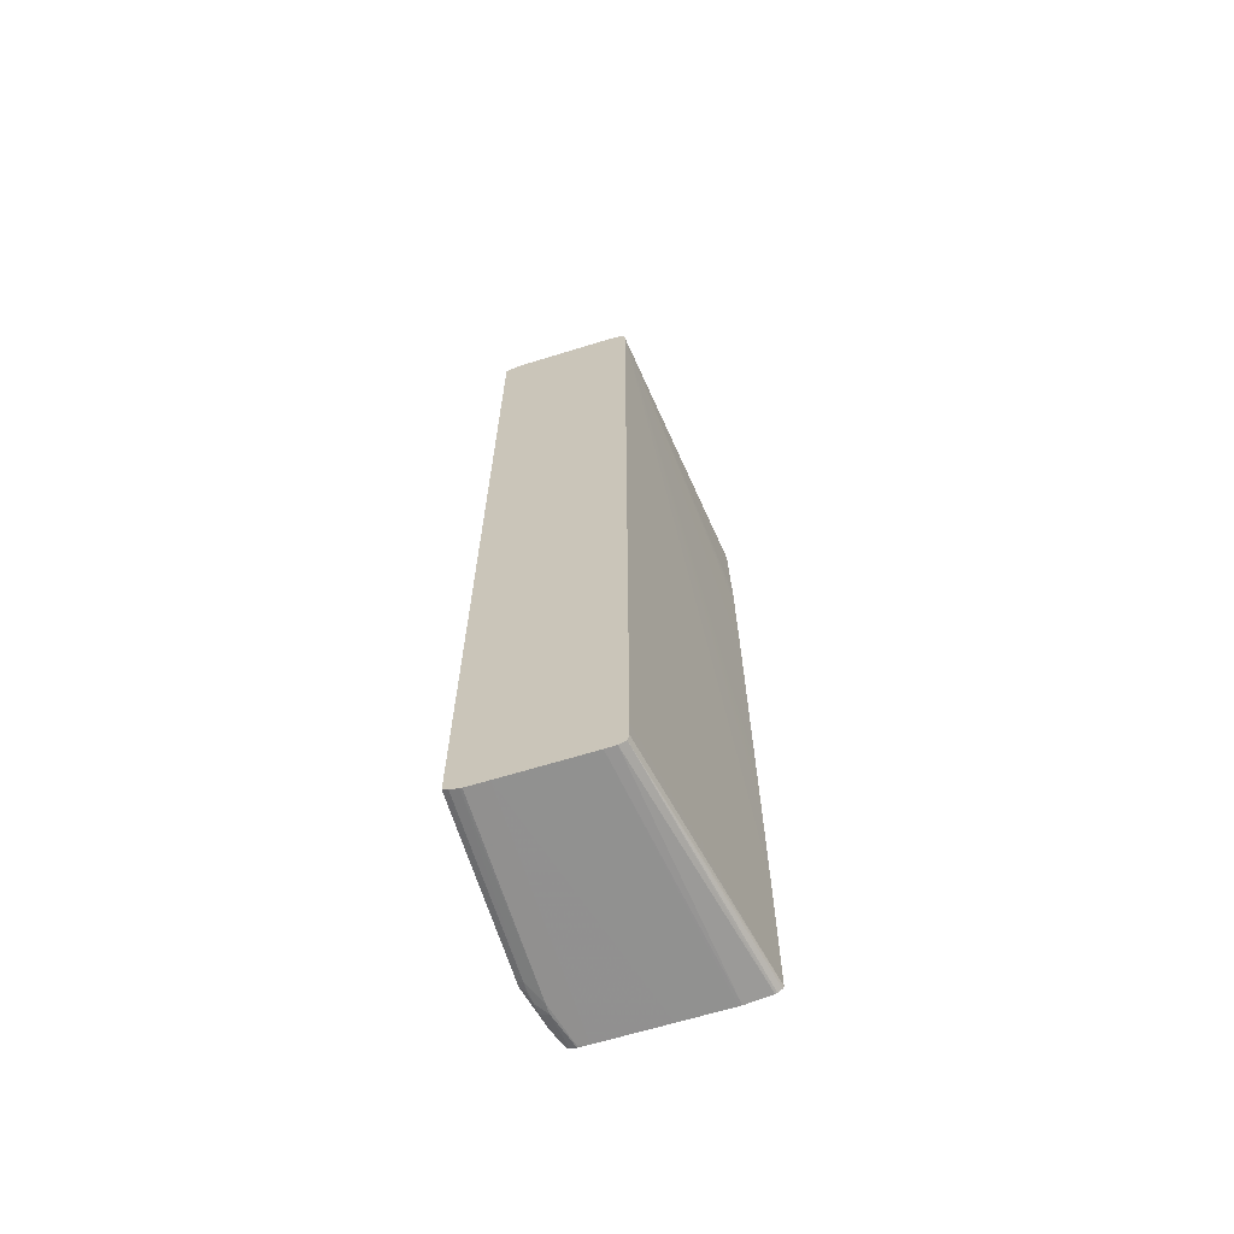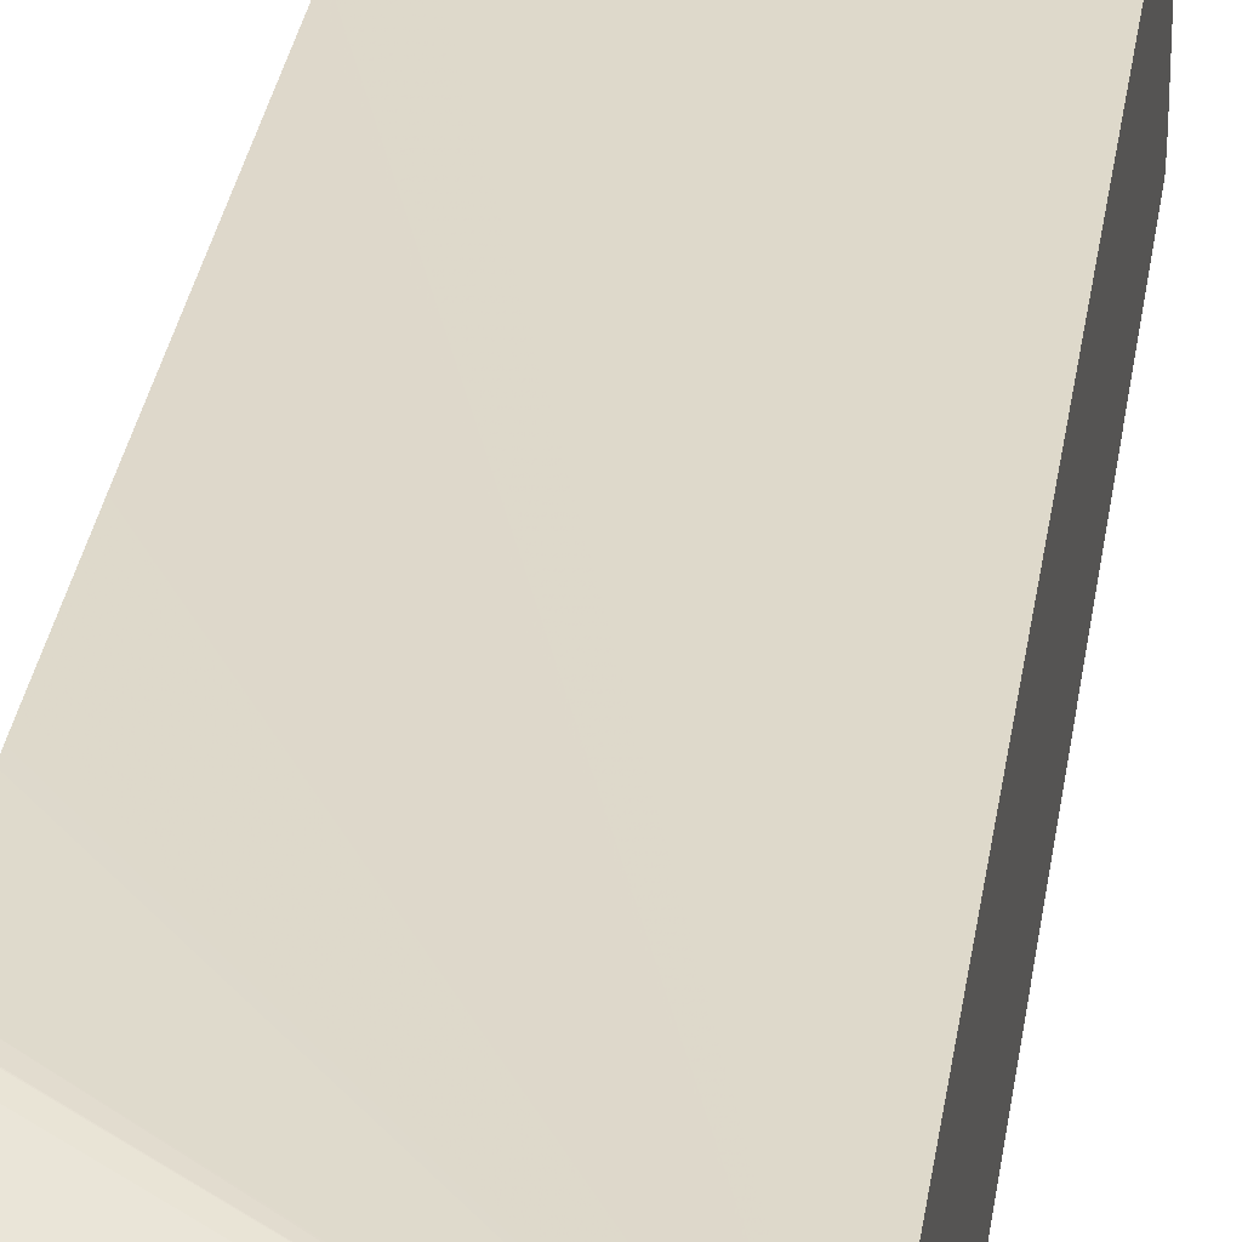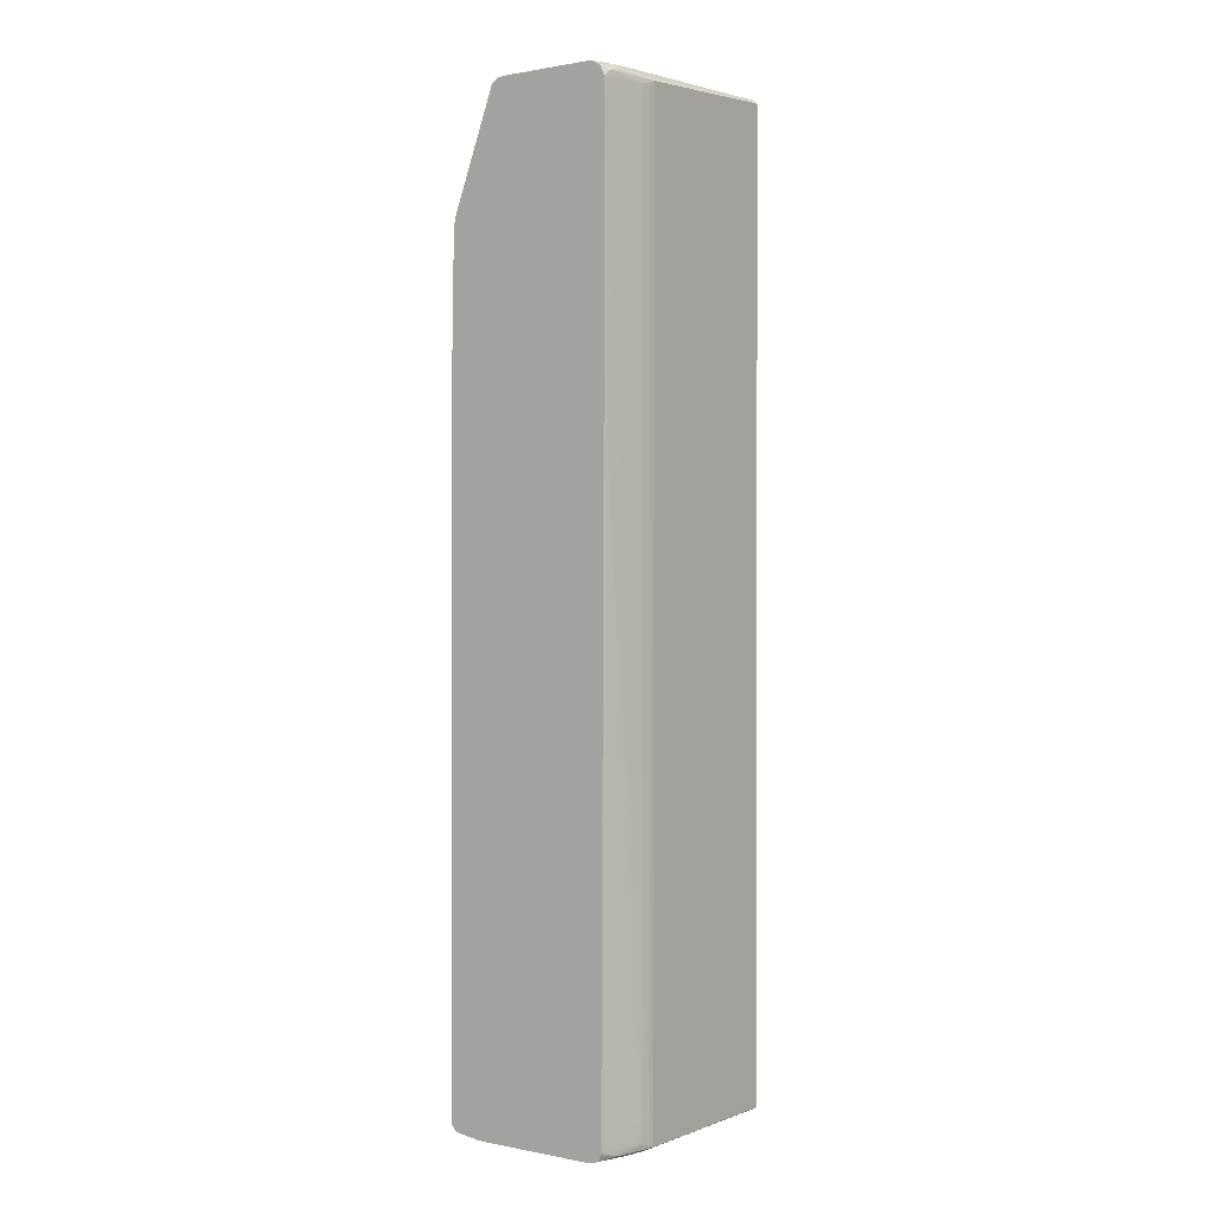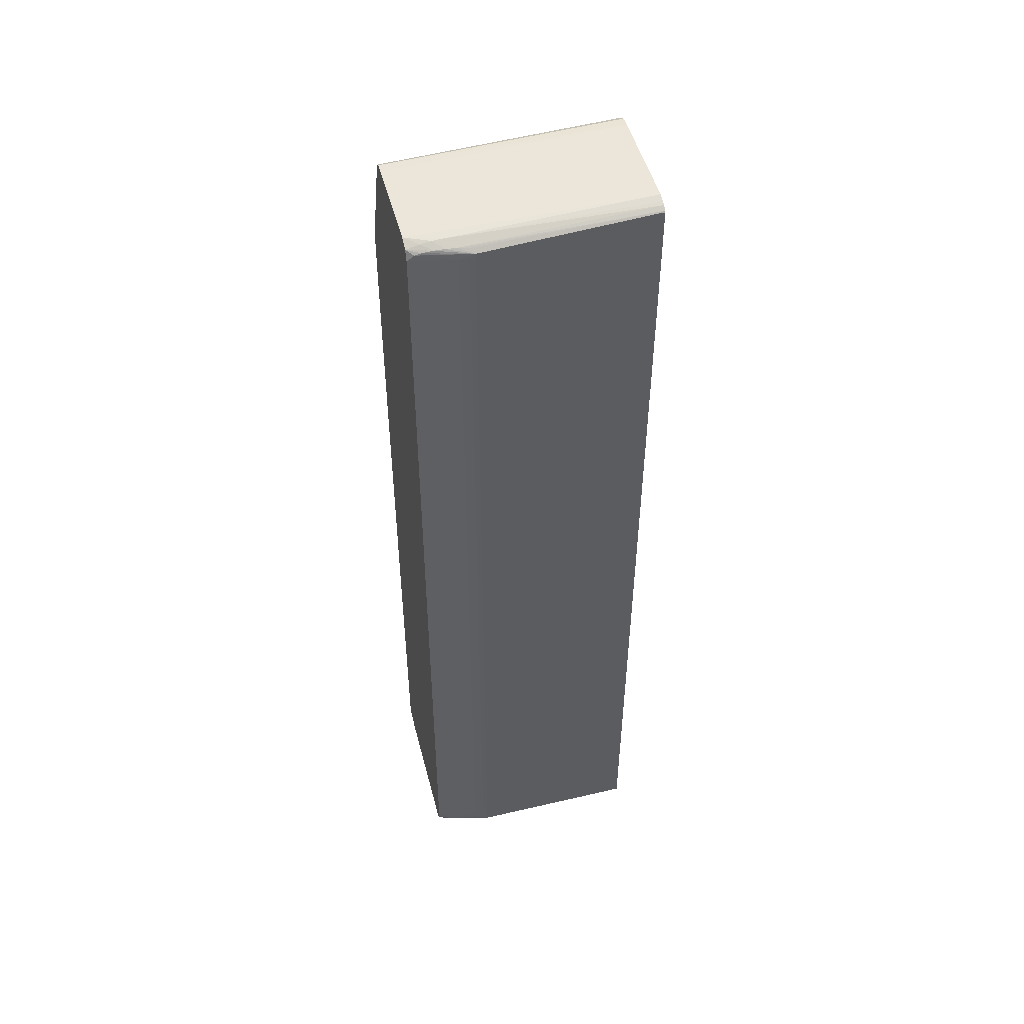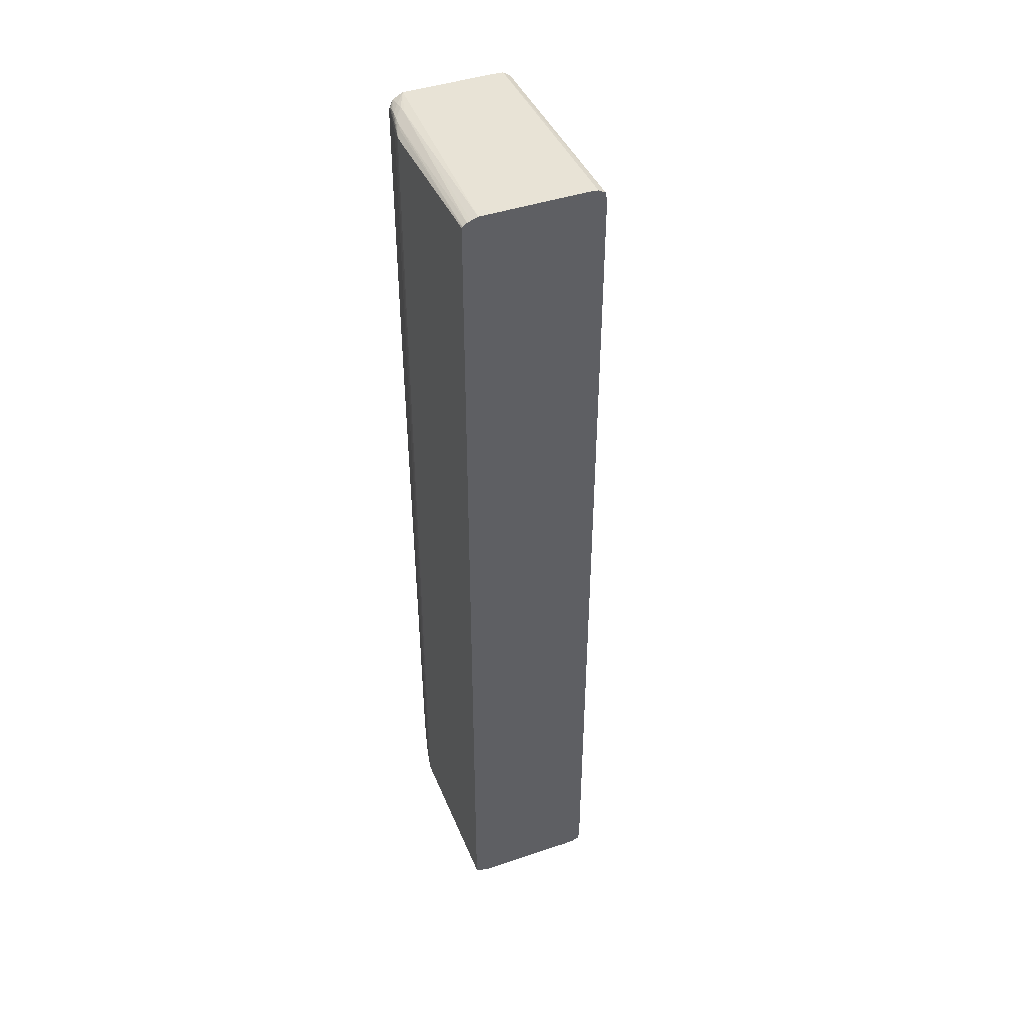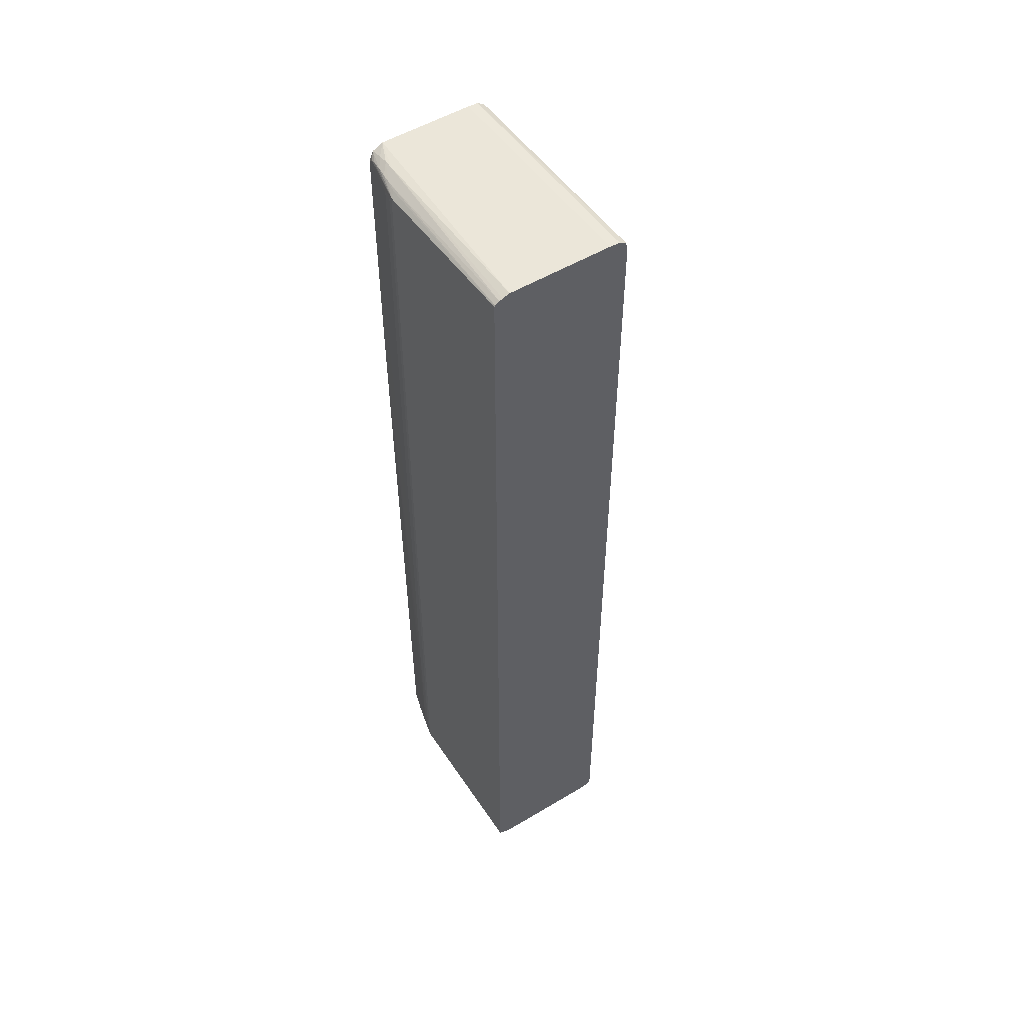
<metadata>
{"format":"obj","ext":"obj","renderer":"f3d","projection":"perspective","resolution":1024,"background":"white","views":[{"elev":-65.8,"azim":107.2,"up":"+Z"},{"elev":29.8,"azim":7.9,"up":"+Y"},{"elev":0.9,"azim":-54.0,"up":"+Z"},{"elev":49.5,"azim":-14.5,"up":"+Z"},{"elev":44.0,"azim":68.5,"up":"+Z"},{"elev":52.6,"azim":57.2,"up":"+Z"}]}
</metadata>
<code>
v -0.01428 -0.005578 0.003951
v -0.01428 -0.00548 0.00402
v -0.01874 -0.005453 0.003791
v -0.01848 -0.005496 0.003769
v -0.01838 -0.005599 0.003674
v -0.01447 -0.005599 0.003917
v -0.01433 -0.0056 0.00392
v -0.01428 -0.0056 0.00392
v -0.01428 -0.005399 0.004052
v -0.01899 -0.005231 0.003911
v -0.01923 -0.00523 0.003898
v -0.01899 -0.005428 0.003791
v -0.01874 -0.005552 0.00355
v -0.01851 -0.005588 0.003549
v -0.01838 -0.0056 0.00355
v -0.01825 -0.0056 0.003676
v -0.01923 -0.005402 0.003778
v -0.01948 -0.005376 0.003739
v -0.01963 -0.00536 0.003696
v -0.01433 -0.0056 0.003794
v -0.01428 -0.0056 0.003794
v -0.01428 -0.005231 0.004111
v -0.0198 -0.004986 0.003912
v -0.01948 -0.005232 0.003859
v -0.01874 -0.005553 0.003305
v -0.01965 -0.005364 0.00355
v -0.01851 -0.005589 0.001835
v -0.01825 -0.005601 0.001589
v -0.01428 -0.005601 0.002374
v -0.01838 -0.005601 0.0001197
v -0.0198 -0.005235 0.003786
v -0.0198 -0.005333 0.003551
v -0.01428 -0.004251 0.004113
v -0.0198 -0.004496 0.003913
v -0.01899 -0.005502 0.003305
v -0.01874 -0.005554 0.0003646
v -0.0198 -0.005333 0.003518
v -0.0198 -0.005334 0.00306
v -0.01851 -0.005589 -0.003065
v -0.01825 -0.005601 -0.003311
v -0.01428 -0.005601 -0.002526
v -0.01851 -0.00559 -0.01335
v -0.01838 -0.005601 -0.00527
v -0.01825 -0.005601 -0.0136
v -0.01428 -0.003192 0.004112
v -0.0198 -0.003099 0.003913
v -0.01874 -0.005554 -0.009923
v -0.0198 -0.005334 0.0011
v -0.01948 -0.0054 -0.00331
v -0.01428 -0.005601 -0.0182
v -0.01851 -0.005589 -0.01727
v -0.01838 -0.0056 -0.01825
v -0.01825 -0.005601 -0.01887
v -0.01428 -0.002782 0.004112
v -0.0198 -0.00278 0.003912
v -0.01874 -0.005553 -0.01335
v -0.0198 -0.005333 -0.002085
v -0.01948 -0.0054 -0.00527
v -0.01428 -0.005601 -0.01869
v -0.01851 -0.005589 -0.01752
v -0.01851 -0.005588 -0.01801
v -0.01838 -0.0056 -0.01874
v -0.01874 -0.005553 -0.01507
v -0.01838 -0.005599 -0.01887
v -0.01825 -0.005475 -0.01893
v -0.01556 -0.005601 -0.01887
v -0.01428 -0.002707 0.004107
v -0.0198 -0.002536 0.0039
v -0.0198 -0.00533 -0.003065
v -0.01964 -0.005365 -0.00527
v -0.01964 -0.005365 -0.00478
v -0.01428 -0.0056 -0.01884
v -0.01874 -0.005547 -0.01727
v -0.01874 -0.005544 -0.01825
v -0.01874 -0.005543 -0.0185
v -0.01851 -0.005586 -0.0185
v -0.01848 -0.005492 -0.01892
v -0.01851 -0.005582 -0.01874
v -0.01874 -0.005536 -0.01874
v -0.01938 -0.005361 -0.01888
v -0.01923 -0.005381 -0.0189
v -0.01899 -0.005411 -0.01892
v -0.01874 -0.005441 -0.01893
v -0.01899 -0.005231 -0.01899
v -0.01874 -0.005231 -0.019
v -0.01428 -0.005281 -0.01898
v -0.01428 -0.005475 -0.01893
v -0.01428 -0.005599 -0.01887
v -0.01428 -0.002536 0.004092
v -0.01428 -0.002371 0.003999
v -0.0198 -0.00236 0.003781
v -0.0198 -0.005324 -0.00478
v -0.0198 -0.005323 -0.005066
v -0.01972 -0.005321 -0.009923
v -0.01899 -0.005483 -0.01727
v -0.01954 -0.005337 -0.01703
v -0.0198 -0.005261 -0.01833
v -0.0198 -0.005259 -0.01857
v -0.01923 -0.00541 -0.01874
v -0.01899 -0.005474 -0.01874
v -0.0198 -0.005179 -0.01893
v -0.0198 -0.005255 -0.01874
v -0.0198 -0.005239 -0.0188
v -0.0198 -0.005127 -0.01895
v -0.0198 -0.004986 -0.01899
v -0.01972 -0.004986 -0.019
v -0.01428 -0.005231 -0.019
v -0.01428 -0.005034 -0.019
v -0.0198 -0.001348 0.001079
v -0.01428 -0.002331 0.003795
v -0.0198 -0.001303 0.0008539
v -0.0198 -0.005287 -0.01294
v -0.0198 -0.005278 -0.01482
v -0.0198 -0.004912 -0.019
v -0.0198 -0.004741 -0.019
v -0.01428 -0.004741 -0.019
v -0.01428 -0.00233 0.003745
v -0.0198 -0.001288 0.0006094
v -0.0198 -0.001301 0.0008396
v -0.0198 -0.003197 -0.019
v -0.01428 -0.003075 -0.019
v -0.0198 -0.001226 -0.004781
v -0.0198 -0.00124 -0.002172
v -0.0198 -0.001242 -0.00184
v -0.0198 -0.001244 -0.001678
v -0.0198 -0.001245 -0.001596
v -0.0198 -0.001248 -0.001428
v -0.01428 -0.00233 0.001786
v -0.0198 -0.001202 -0.0152
v -0.0198 -0.001206 -0.01237
v -0.0198 -0.001207 -0.01201
v -0.0198 -0.001207 -0.01164
v -0.0198 -0.001209 -0.01078
v -0.0198 -0.002046 -0.019
v -0.01972 -0.002046 -0.019
v -0.01428 -0.003027 -0.019
v -0.01428 -0.00233 -0.003604
v -0.01428 -0.00233 -0.01389
v -0.0198 -0.001202 -0.01801
v -0.0198 -0.001971 -0.019
v -0.01428 -0.00278 -0.019
v -0.01428 -0.002831 -0.019
v -0.01428 -0.00233 -0.0183
v -0.0198 -0.001202 -0.01838
v -0.0198 -0.001707 -0.01896
v -0.01428 -0.002536 -0.01898
v -0.01428 -0.002331 -0.01874
v -0.0198 -0.001203 -0.01874
v -0.0198 -0.001374 -0.01891
v -0.01428 -0.002372 -0.01892
v -0.01428 -0.002339 -0.01878
v -0.0198 -0.00123 -0.01881
v -0.0198 -0.00133 -0.0189
f 1 2 3
f 1 3 4
f 1 4 5
f 1 5 6
f 1 6 7
f 1 7 8
f 1 8 21
f 1 21 29
f 1 29 41
f 1 41 50
f 1 50 59
f 1 59 72
f 1 72 88
f 1 88 87
f 1 87 86
f 1 86 107
f 1 107 108
f 1 108 116
f 1 116 121
f 1 121 136
f 1 136 142
f 1 142 141
f 1 141 146
f 1 146 150
f 1 150 151
f 1 151 147
f 1 147 143
f 1 143 138
f 1 138 137
f 1 137 128
f 1 128 117
f 1 117 110
f 1 110 90
f 1 90 89
f 1 89 67
f 1 67 54
f 1 54 45
f 1 45 33
f 1 33 22
f 1 22 9
f 1 9 2
f 2 9 10
f 2 10 11
f 2 11 3
f 3 11 12
f 3 12 5
f 3 5 4
f 5 13 14
f 5 14 15
f 5 15 16
f 5 16 6
f 5 12 17
f 5 17 18
f 5 18 19
f 5 19 13
f 6 16 7
f 7 16 15
f 7 15 20
f 7 20 21
f 7 21 8
f 9 22 10
f 10 22 23
f 10 23 11
f 11 23 24
f 11 24 17
f 11 17 12
f 13 25 14
f 13 19 26
f 13 26 25
f 14 25 27
f 14 27 15
f 15 28 29
f 15 29 20
f 15 27 30
f 15 30 28
f 17 24 31
f 17 31 18
f 18 31 19
f 19 31 32
f 19 32 26
f 20 29 21
f 22 33 34
f 22 34 23
f 23 31 24
f 23 34 46
f 23 46 55
f 23 55 68
f 23 68 91
f 23 91 109
f 23 109 111
f 23 111 119
f 23 119 118
f 23 118 127
f 23 127 126
f 23 126 125
f 23 125 124
f 23 124 123
f 23 123 122
f 23 122 133
f 23 133 132
f 23 132 131
f 23 131 130
f 23 130 129
f 23 129 139
f 23 139 144
f 23 144 148
f 23 148 152
f 23 152 153
f 23 153 149
f 23 149 145
f 23 145 140
f 23 140 134
f 23 134 120
f 23 120 115
f 23 115 114
f 23 114 105
f 23 105 104
f 23 104 101
f 23 101 103
f 23 103 102
f 23 102 98
f 23 98 97
f 23 97 113
f 23 113 112
f 23 112 93
f 23 93 92
f 23 92 69
f 23 69 57
f 23 57 48
f 23 48 38
f 23 38 37
f 23 37 32
f 23 32 31
f 25 26 35
f 25 35 36
f 25 36 27
f 26 32 37
f 26 37 38
f 26 38 35
f 27 36 39
f 27 39 30
f 28 30 40
f 28 40 41
f 28 41 29
f 30 39 42
f 30 42 43
f 30 43 44
f 30 44 40
f 33 45 46
f 33 46 34
f 35 38 36
f 36 38 47
f 36 47 42
f 36 42 39
f 38 48 58
f 38 58 49
f 38 49 47
f 40 44 41
f 41 44 50
f 42 47 56
f 42 56 51
f 42 51 52
f 42 52 43
f 43 52 44
f 44 52 53
f 44 53 50
f 45 54 55
f 45 55 46
f 47 49 58
f 47 58 56
f 48 57 58
f 50 53 59
f 51 60 61
f 51 61 62
f 51 62 52
f 51 56 63
f 51 63 60
f 52 62 53
f 53 62 64
f 53 64 65
f 53 65 87
f 53 87 66
f 53 66 59
f 54 67 68
f 54 68 55
f 56 58 63
f 57 69 70
f 57 70 71
f 57 71 63
f 57 63 58
f 59 66 72
f 60 63 61
f 61 73 74
f 61 74 75
f 61 75 76
f 61 76 62
f 61 63 73
f 62 76 64
f 63 71 70
f 63 70 73
f 64 77 65
f 64 76 78
f 64 78 79
f 64 79 80
f 64 80 81
f 64 81 82
f 64 82 83
f 64 83 77
f 65 77 83
f 65 83 84
f 65 84 85
f 65 85 86
f 65 86 87
f 66 87 88
f 66 88 72
f 67 89 68
f 68 89 90
f 68 90 91
f 69 92 70
f 70 92 93
f 70 93 94
f 70 94 74
f 70 74 73
f 74 94 95
f 74 95 96
f 74 96 97
f 74 97 98
f 74 98 75
f 75 98 99
f 75 99 100
f 75 100 79
f 75 79 78
f 75 78 76
f 79 100 80
f 80 101 81
f 80 100 99
f 80 99 102
f 80 102 103
f 80 103 101
f 81 101 82
f 82 101 84
f 82 84 83
f 84 101 104
f 84 104 105
f 84 105 106
f 84 106 85
f 85 107 86
f 85 106 108
f 85 108 107
f 90 109 91
f 90 110 111
f 90 111 109
f 93 112 94
f 94 112 95
f 95 112 113
f 95 113 96
f 96 113 97
f 98 102 99
f 105 114 106
f 106 114 115
f 106 115 108
f 108 115 116
f 110 117 118
f 110 118 119
f 110 119 111
f 115 120 116
f 116 120 121
f 117 122 123
f 117 123 124
f 117 124 125
f 117 125 126
f 117 126 127
f 117 127 118
f 117 128 129
f 117 129 130
f 117 130 131
f 117 131 132
f 117 132 133
f 117 133 122
f 120 134 135
f 120 135 121
f 121 135 136
f 128 137 129
f 129 138 139
f 129 137 138
f 134 140 135
f 135 141 142
f 135 142 136
f 135 140 141
f 138 143 139
f 139 143 144
f 140 145 146
f 140 146 141
f 143 147 148
f 143 148 144
f 145 149 146
f 146 149 150
f 147 151 148
f 148 151 150
f 148 150 152
f 149 153 150
f 150 153 152

</code>
